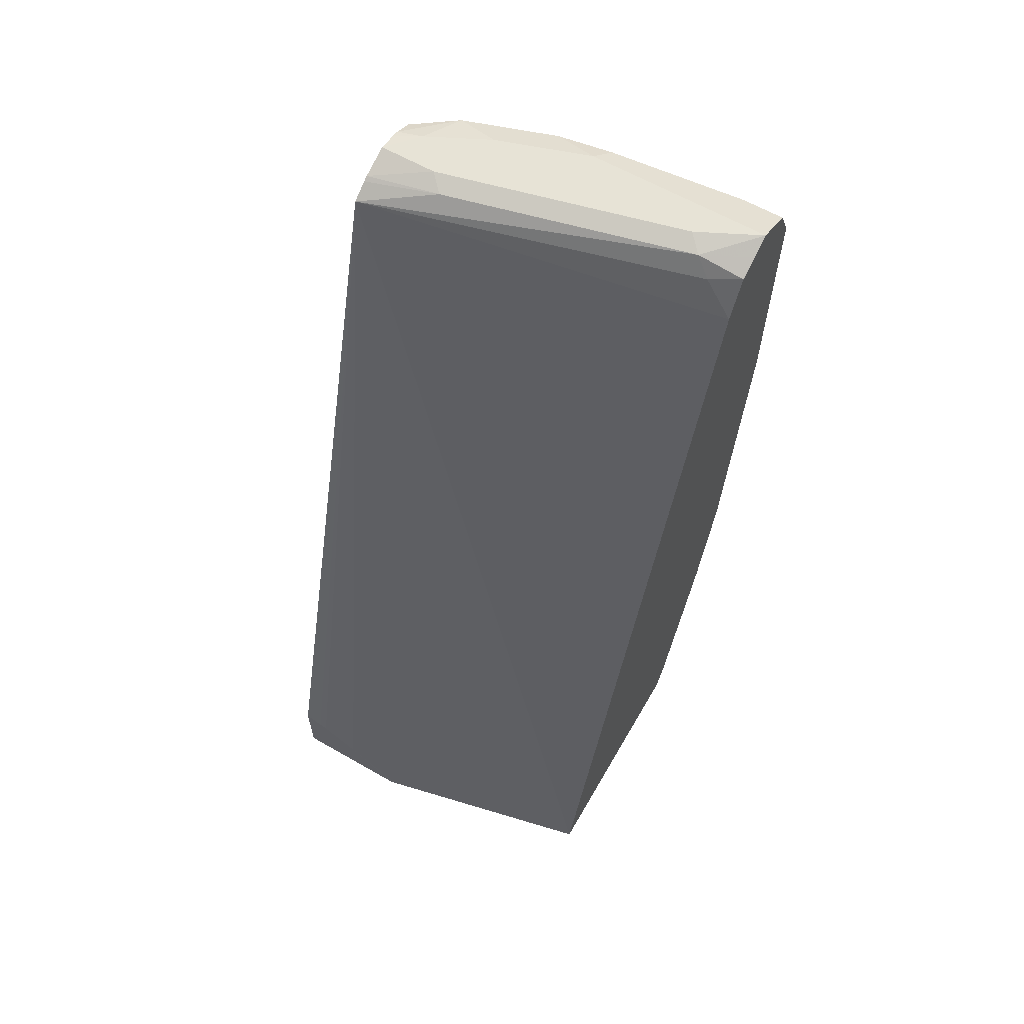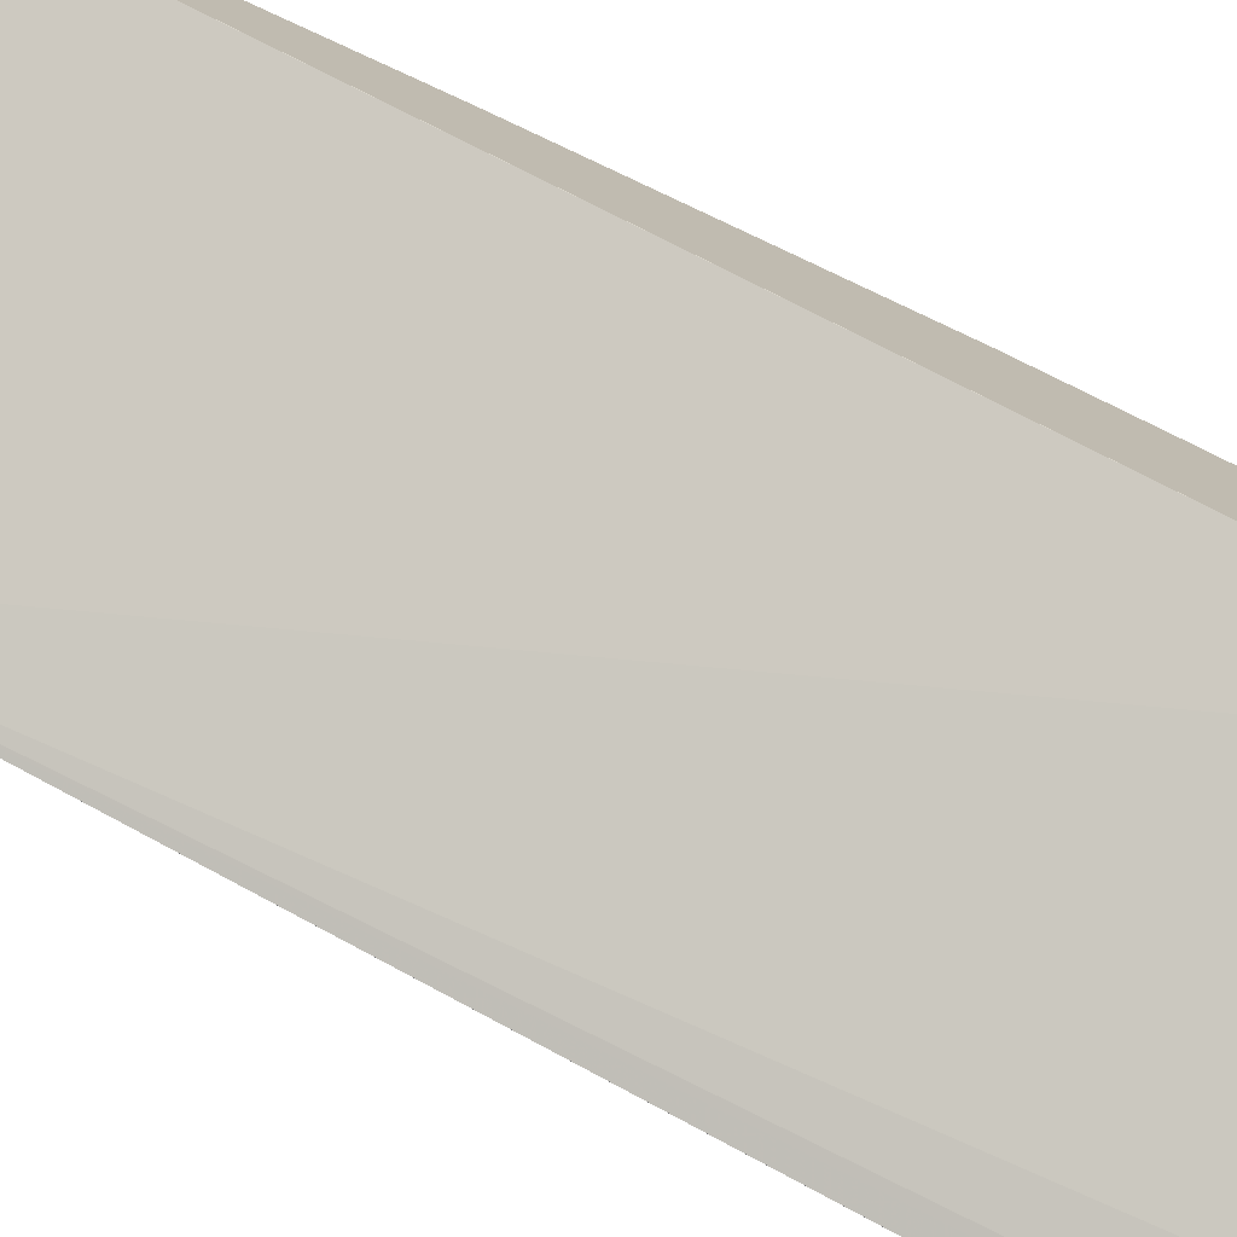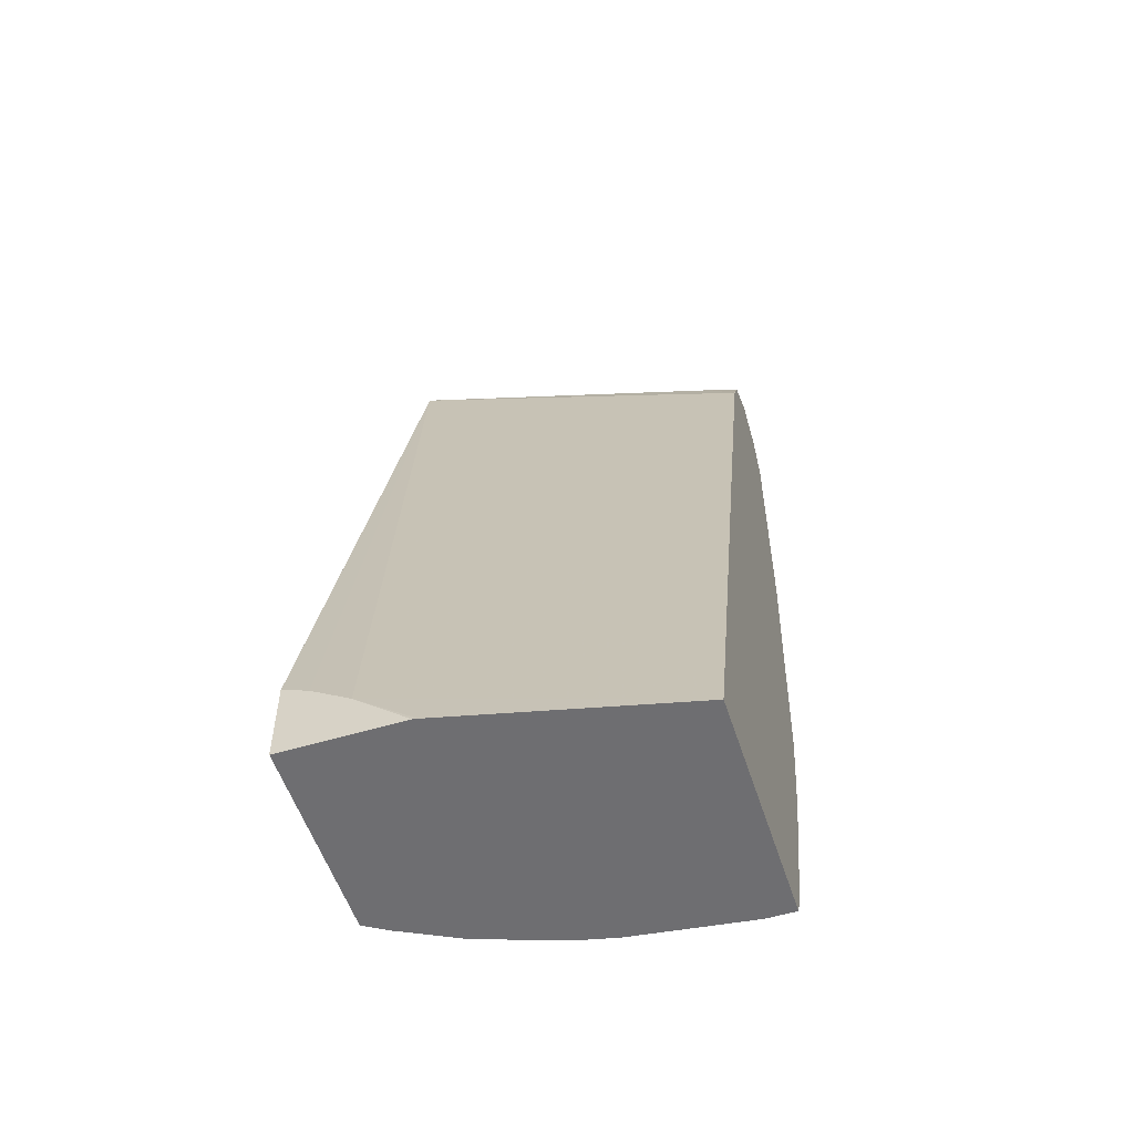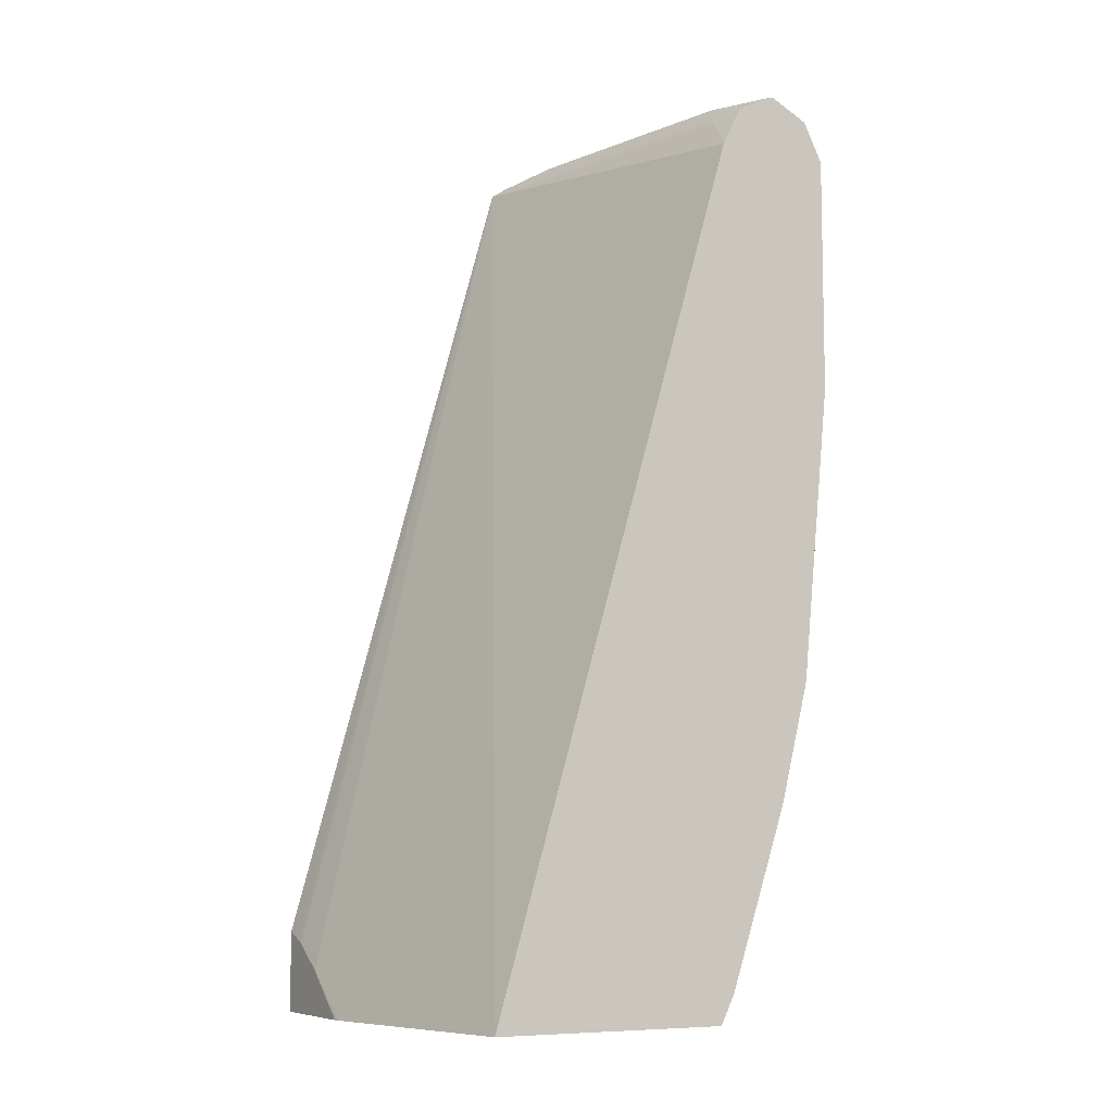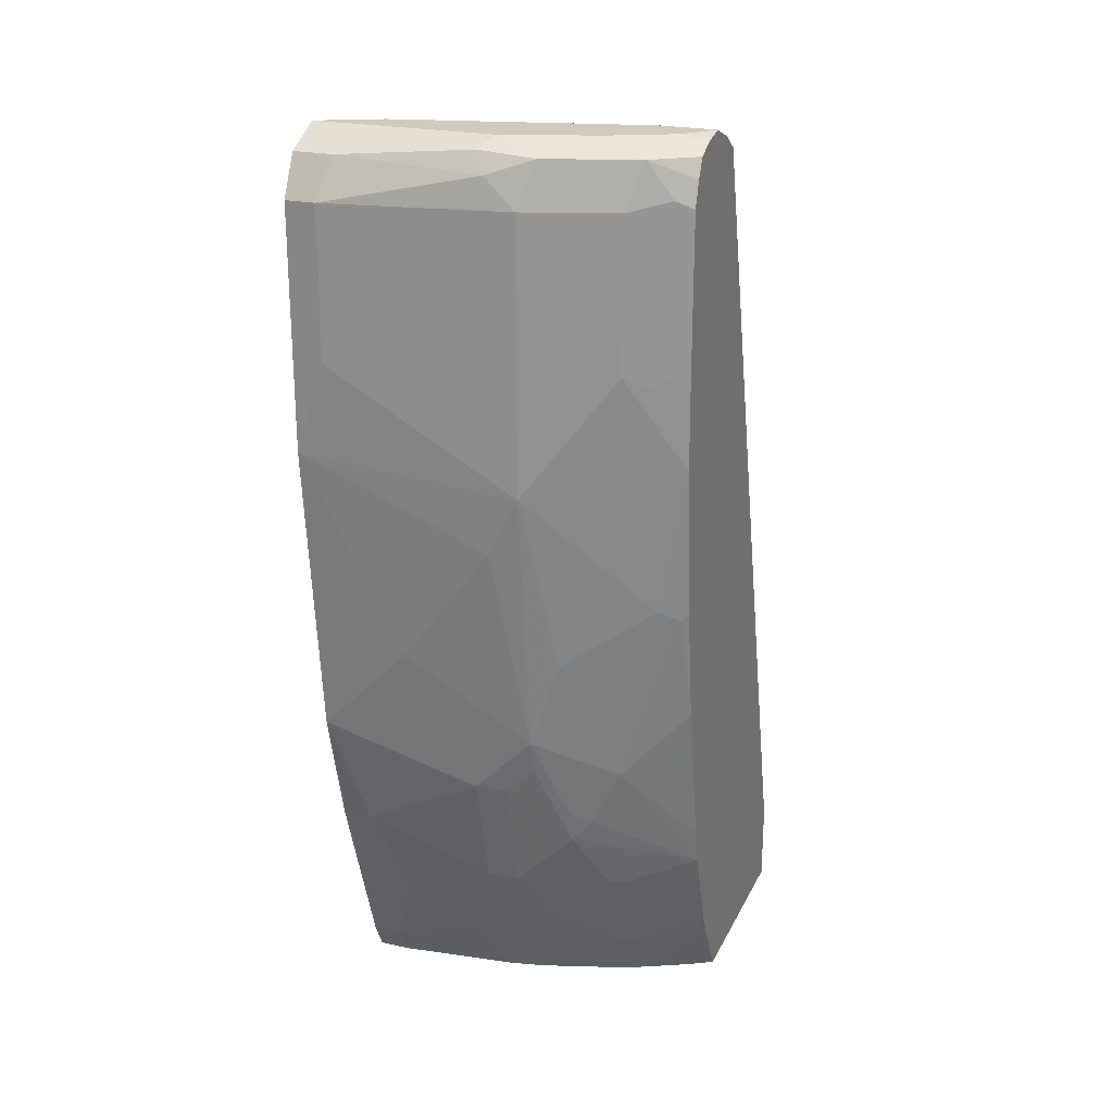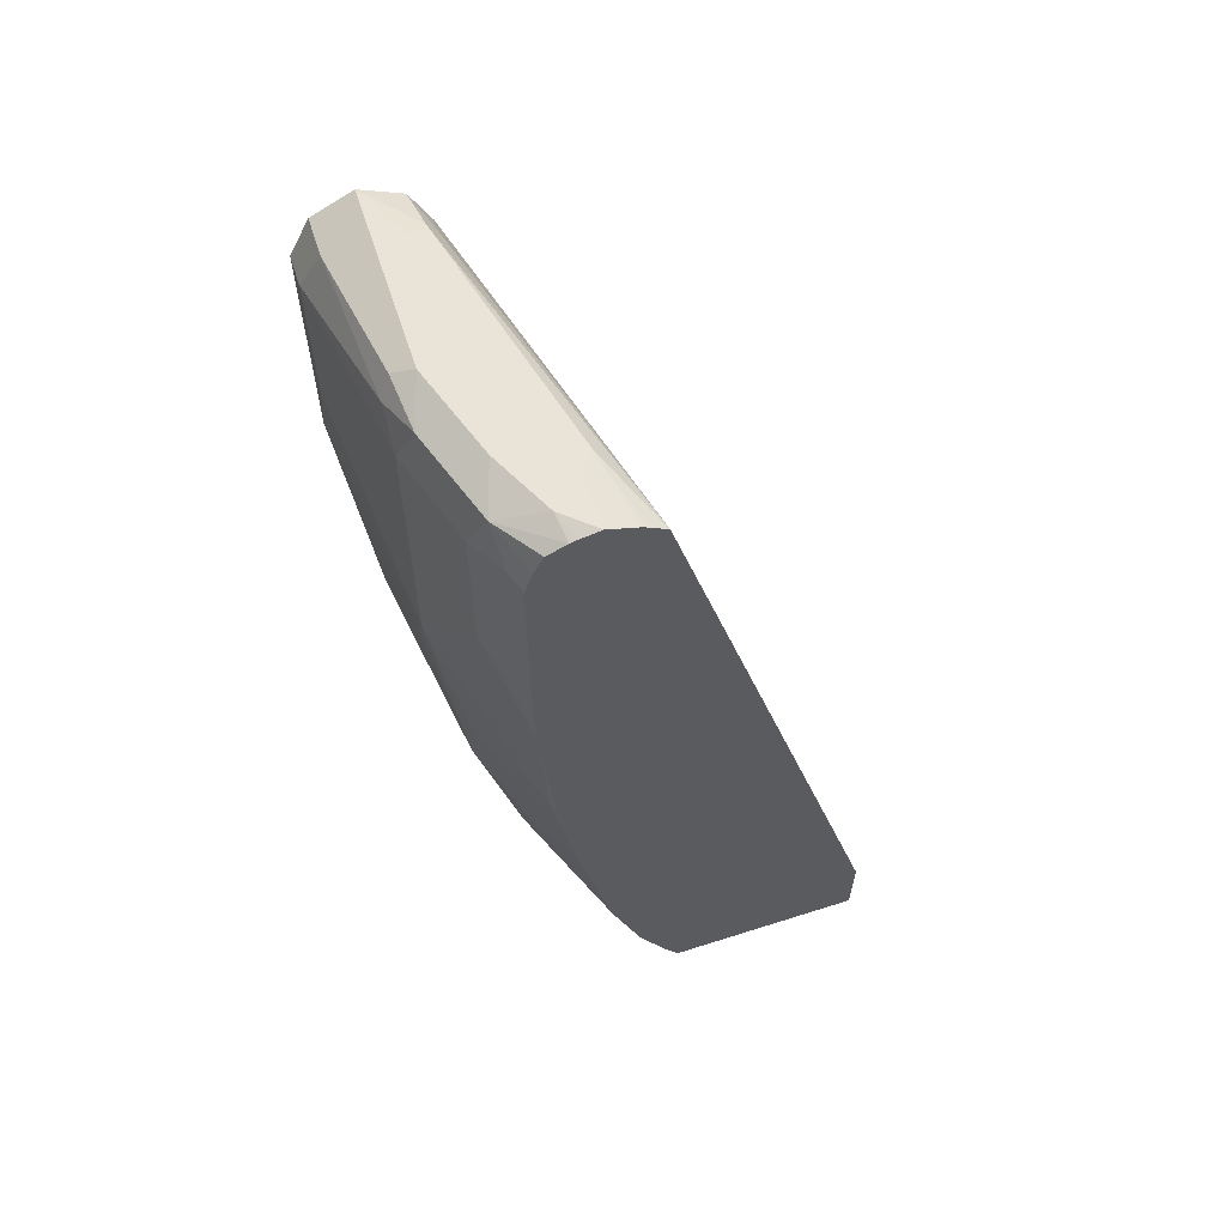
<metadata>
{"format":"obj","ext":"obj","renderer":"f3d","projection":"perspective","resolution":1024,"background":"white","views":[{"elev":62.7,"azim":-149.9,"up":"+Y"},{"elev":-78.2,"azim":-114.5,"up":"+Z"},{"elev":-54.4,"azim":-162.3,"up":"+Y"},{"elev":-8.2,"azim":-118.7,"up":"+Y"},{"elev":23.1,"azim":20.9,"up":"+Y"},{"elev":61.0,"azim":72.0,"up":"+Y"}]}
</metadata>
<code>
v 0.02079 0.4155 0.5817
v 0.1454 0.4155 0.5609
v 0.1246 0.4363 0.5609
v 0.02772 0.4432 0.5678
v 3.3e-06 0.4155 0.5817
v 0.02079 0.3116 0.5817
v 0.2077 0.4155 0.5401
v 0.1558 0.4467 0.5505
v 0.142 0.4328 0.5575
v 0.1454 0.2285 0.5609
v 0.1177 0.4501 0.554
v -6.919e-05 0.4432 0.5678
v -6.919e-05 0.4293 0.5748
v -6.919e-05 0.4157 0.5816
v -6.919e-05 0.4153 0.5817
v 3.3e-06 0.2493 0.5817
v 0.2468 0.4167 0.5206
v 0.2354 0.4224 0.5263
v 0.2181 0.4467 0.5298
v 0.2077 0.3116 0.5401
v 0.1246 0.457 0.5401
v 0.1246 0.1869 0.5609
v 0.1454 0.04159 0.5401
v 0.1662 0.1039 0.5401
v 0.187 0.1869 0.5401
v 0.2468 0.2468 0.5194
v -6.919e-05 0.457 0.5401
v -6.919e-05 0.3323 0.5817
v 0.06233 0.1039 0.5609
v -6.919e-05 0.2492 0.5816
v 3.3e-06 0.04159 0.5609
v 0.04157 0.0831 0.5609
v 0.2468 0.4337 0.5154
v 0.2468 0.3128 0.5206
v 0.2468 0.4467 0.509
v 0.2468 0.4531 0.4961
v 0.2285 0.457 0.4986
v 0.187 0.457 0.5194
v 0.2216 0.3047 0.5332
v 0.1039 8.1e-06 0.5401
v 0.1454 0.01821 0.5349
v 0.1662 -0.02072 0.5194
v 0.18 -0.02765 0.5124
v 0.2008 0.01387 0.5124
v 0.18 0.09696 0.5332
v 0.2285 0.1454 0.5194
v 0.2424 0.1385 0.5124
v 0.2468 0.1429 0.5102
v 0.04157 0.457 0.5194
v 0.03118 0.4518 0.509
v -6.919e-05 0.4501 0.5262
v -6.919e-05 0.04146 0.5609
v -6.919e-05 -0.04157 0.5401
v 3.3e-06 -0.04151 0.5401
v 0.02079 -0.04151 0.5401
v 0.2468 0.4545 0.4903
v 0.2458 0.4536 0.4951
v 0.2468 0.457 0.4778
v 0.1246 -0.002575 0.5349
v 0.1039 -0.08308 0.5194
v 0.1454 -0.06488 0.5142
v 0.1662 -0.04409 0.5142
v 0.1766 -0.04674 0.509
v 0.2468 -0.0674 0.4726
v 0.2077 0.0831 0.5194
v 0.2468 -0.04119 0.4784
v 0.2468 0.02993 0.4928
v 0.2468 0.06269 0.4992
v 0.2077 0.457 0.4778
v 0.1974 0.4518 0.4674
v 0.2468 0.4395 0.4427
v 0.02079 0.4388 0.5038
v -6.919e-05 0.4431 0.5124
v 3.3e-06 0.4432 0.5124
v -6.919e-05 -0.1039 0.5193
v 3.3e-06 -0.1039 0.5194
v 0.04157 -0.1039 0.5194
v 0.2468 0.4493 0.4579
v 0.1246 -0.08567 0.5142
v 0.08311 -0.1454 0.4986
v 0.1039 -0.148 0.4934
v 0.1454 -0.1272 0.4934
v 0.187 -0.08567 0.4934
v 0.1974 -0.08825 0.4882
v 0.1974 -0.1506 0.4674
v 0.2468 -0.1297 0.4518
v 0.2468 0.4473 0.4545
v 3.3e-06 0.4155 0.4986
v 0.2468 -0.1303 0.2844
v 0.2468 -0.1304 0.2844
v 0.2341 -0.1354 0.2844
v 0.2285 -0.1378 0.2844
v 0.2013 -0.1551 0.2844
v -6.919e-05 -0.1865 0.3223
v -6.919e-05 0.4293 0.5055
v -6.919e-05 -0.1662 0.4986
v 3.3e-06 -0.1662 0.4986
v 0.02079 -0.1662 0.4986
v 0.1039 -0.1865 0.4779
v 0.1277 -0.1865 0.4726
v 0.187 -0.148 0.4726
v 0.2389 -0.1506 0.4466
v 0.187 -0.1865 0.4531
v 0.19 -0.1865 0.4518
v 0.2181 -0.1713 0.4466
v 0.2468 -0.1713 0.4311
v -6.919e-05 0.4153 0.4986
v 0.2468 -0.1305 0.2844
v 0.1636 -0.1865 0.2844
v 0.1603 -0.1865 0.285
v -6.919e-05 -0.1865 0.4884
v 0.02079 -0.1865 0.4884
v 0.2315 -0.1865 0.4311
v 0.2464 -0.1865 0.4221
v 0.2468 -0.1862 0.422
v 0.2468 -0.1865 0.2844
v 0.2468 -0.1865 0.4214
f 60 77 98
f 58 78 69
f 55 77 60
f 54 77 55
f 53 75 76
f 53 76 54
f 51 74 73
f 50 74 51
f 60 98 80
f 50 73 74
f 54 76 77
f 70 87 71
f 62 83 63
f 60 81 82
f 114 117 115
f 61 79 82
f 61 82 83
f 61 83 62
f 63 83 84
f 63 84 64
f 64 84 85
f 64 85 86
f 69 78 70
f 50 72 73
f 70 78 87
f 60 80 81
f 50 71 72
f 42 62 43
f 49 70 50
f 31 40 32
f 71 88 72
f 36 56 57
f 36 57 37
f 37 57 56
f 37 56 58
f 40 59 41
f 40 55 60
f 40 60 79
f 40 79 59
f 41 59 79
f 41 79 61
f 41 61 62
f 43 62 63
f 43 63 64
f 43 64 44
f 44 64 66
f 44 66 67
f 44 67 68
f 44 68 47
f 44 47 65
f 45 65 47
f 45 47 46
f 47 68 48
f 49 69 70
f 50 70 71
f 71 89 90
f 90 93 92
f 71 91 92
f 90 92 91
f 93 109 110
f 93 110 94
f 94 110 109
f 94 109 116
f 94 116 117
f 94 117 114
f 94 114 113
f 94 113 104
f 94 104 103
f 94 103 100
f 94 100 99
f 94 99 112
f 94 112 111
f 96 111 112
f 96 112 98
f 96 98 97
f 98 112 99
f 100 103 101
f 102 105 113
f 102 113 106
f 104 113 105
f 106 113 114
f 106 114 115
f 31 55 40
f 90 109 93
f 71 90 91
f 90 116 109
f 89 108 90
f 71 92 93
f 71 93 94
f 71 94 88
f 72 88 95
f 72 95 73
f 75 96 97
f 75 97 76
f 76 97 98
f 76 98 77
f 80 98 99
f 80 99 81
f 81 99 82
f 82 99 100
f 82 100 101
f 82 101 83
f 83 101 85
f 83 85 84
f 85 102 86
f 85 101 103
f 85 103 104
f 85 104 105
f 85 105 102
f 86 102 106
f 88 107 95
f 88 94 107
f 90 108 116
f 31 54 55
f 60 82 79
f 31 52 53
f 7 34 17
f 8 19 38
f 8 38 21
f 8 21 11
f 10 16 22
f 10 22 23
f 10 23 24
f 10 24 25
f 10 25 26
f 10 26 20
f 12 27 51
f 12 51 73
f 12 73 95
f 12 95 107
f 12 107 94
f 12 94 111
f 12 111 96
f 12 96 75
f 12 75 53
f 12 53 52
f 12 52 30
f 12 30 28
f 12 28 15
f 12 15 14
f 12 14 13
f 7 20 34
f 16 29 22
f 7 18 19
f 6 16 10
f 31 53 54
f 1 2 3
f 1 3 4
f 1 4 12
f 1 12 13
f 1 13 5
f 1 5 15
f 1 15 28
f 1 28 16
f 1 16 6
f 1 6 10
f 1 10 2
f 2 7 19
f 2 19 8
f 2 8 9
f 2 9 3
f 2 10 20
f 3 8 11
f 3 11 4
f 3 9 8
f 4 11 21
f 4 21 27
f 4 27 12
f 5 13 14
f 5 14 15
f 7 17 18
f 16 28 30
f 2 20 7
f 16 52 31
f 20 26 39
f 21 38 37
f 21 37 58
f 21 58 69
f 21 69 49
f 21 49 27
f 22 29 23
f 23 40 41
f 23 41 62
f 23 62 42
f 23 42 43
f 23 43 44
f 23 44 65
f 23 65 45
f 23 45 24
f 23 32 40
f 24 45 46
f 24 46 25
f 25 46 26
f 26 46 47
f 26 47 48
f 26 34 39
f 27 49 50
f 27 50 51
f 16 30 52
f 20 39 34
f 19 33 35
f 23 29 32
f 19 36 37
f 16 31 32
f 19 37 38
f 16 32 29
f 17 33 18
f 17 34 26
f 17 26 48
f 17 48 68
f 17 67 66
f 17 66 64
f 17 64 86
f 17 86 106
f 17 106 115
f 17 115 117
f 17 68 67
f 17 116 108
f 17 35 33
f 17 117 116
f 19 35 36
f 17 36 35
f 17 56 36
f 18 33 19
f 17 78 58
f 17 58 56
f 17 87 78
f 17 71 87
f 17 89 71
f 17 108 89

</code>
